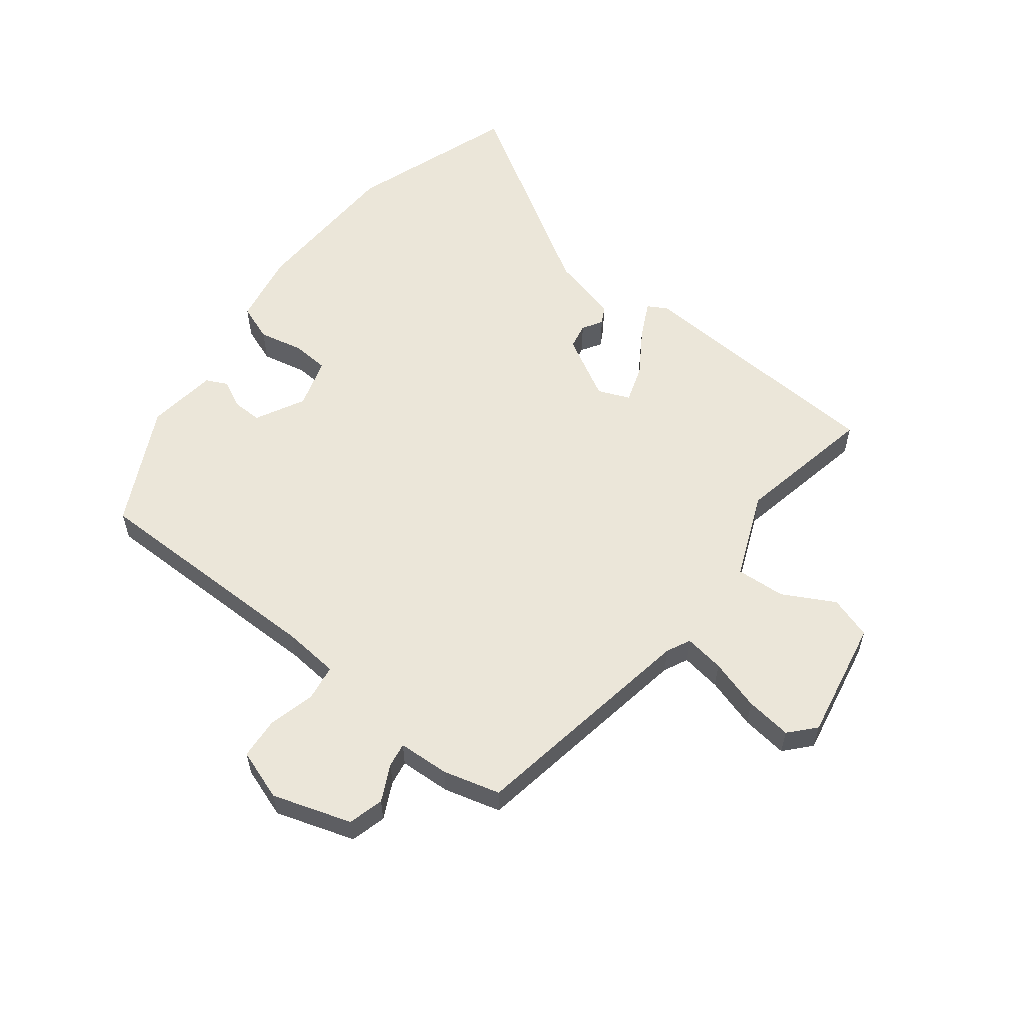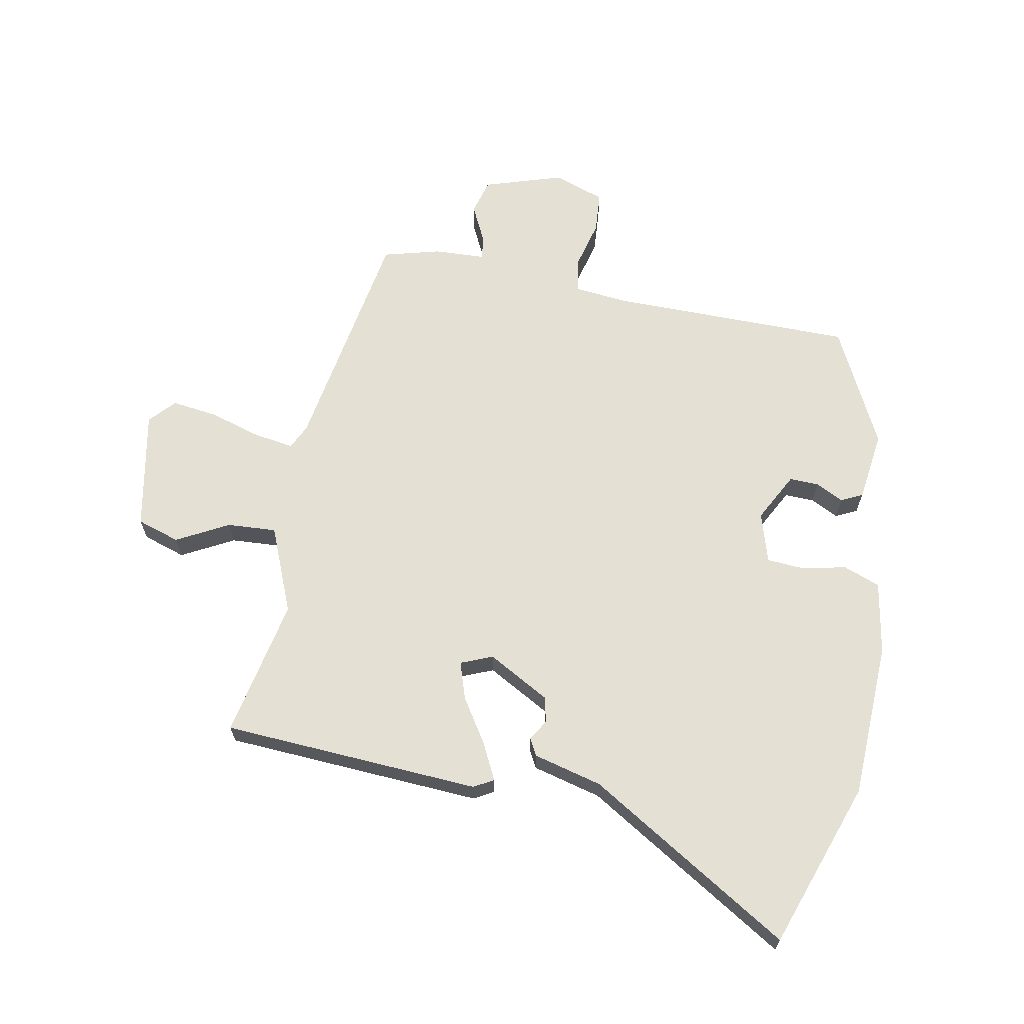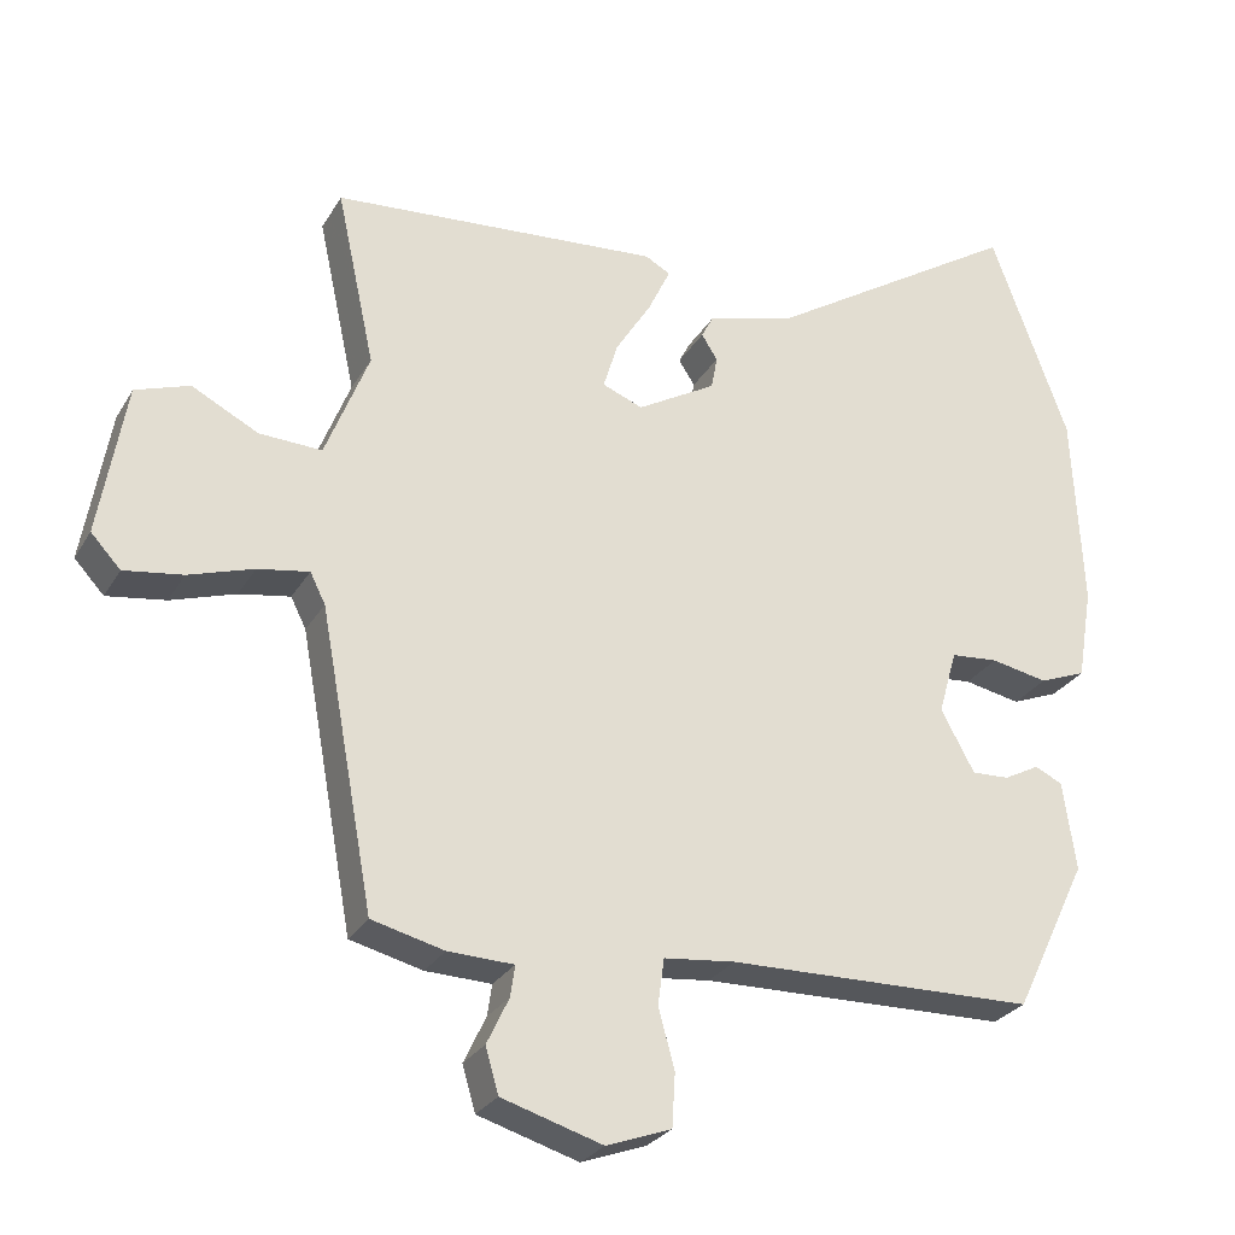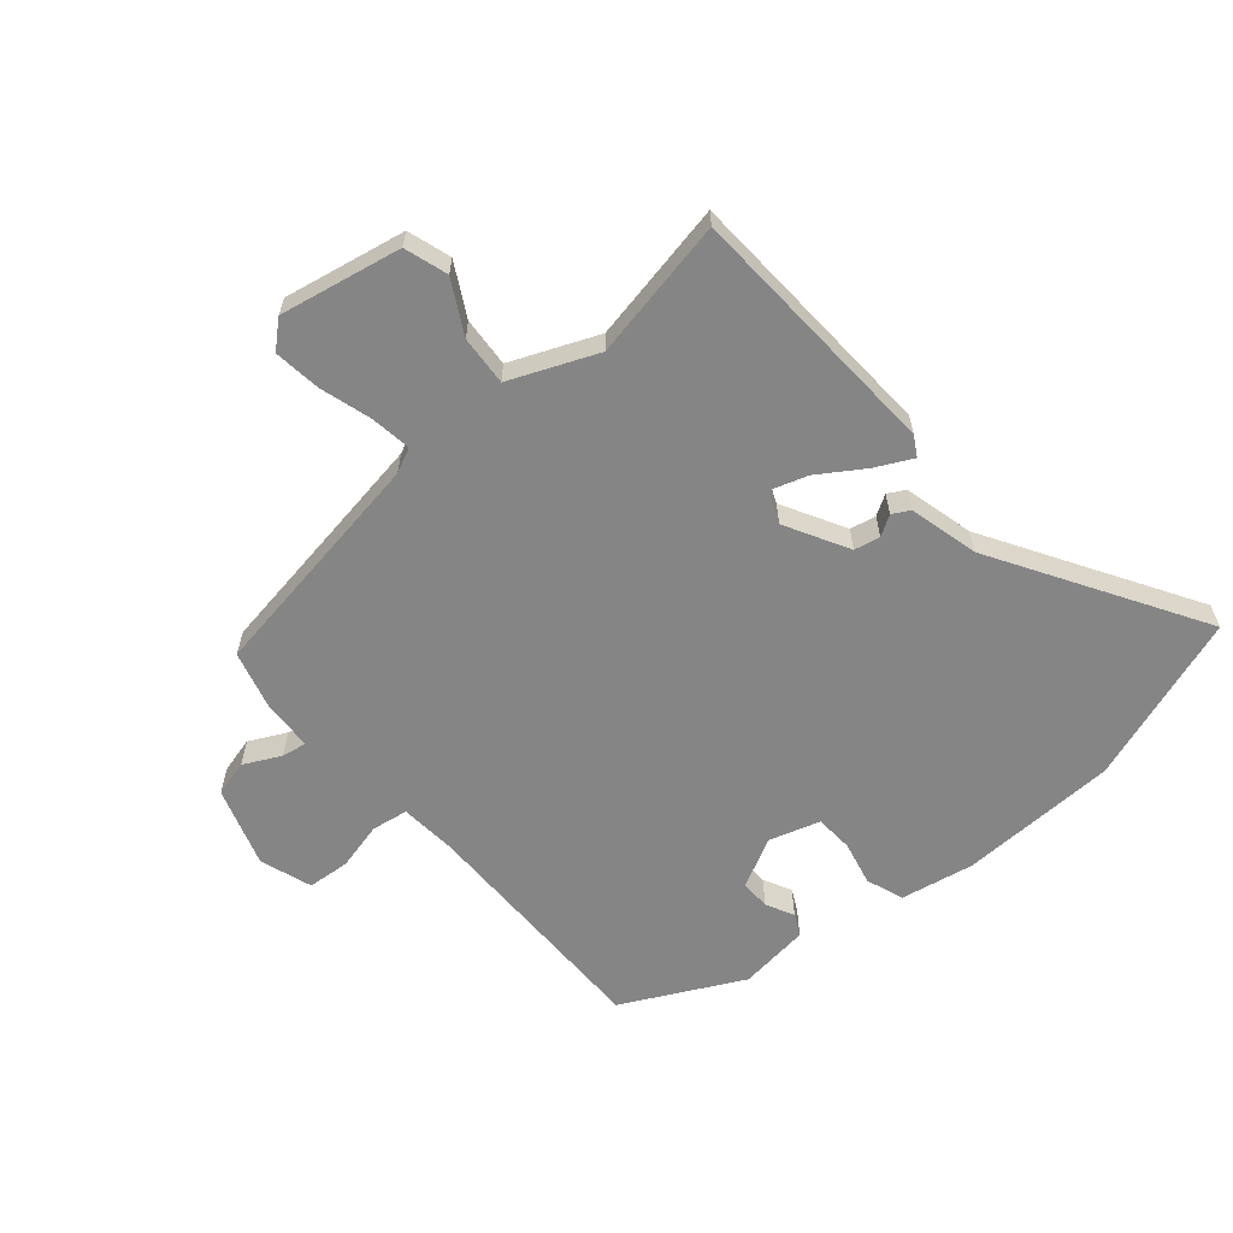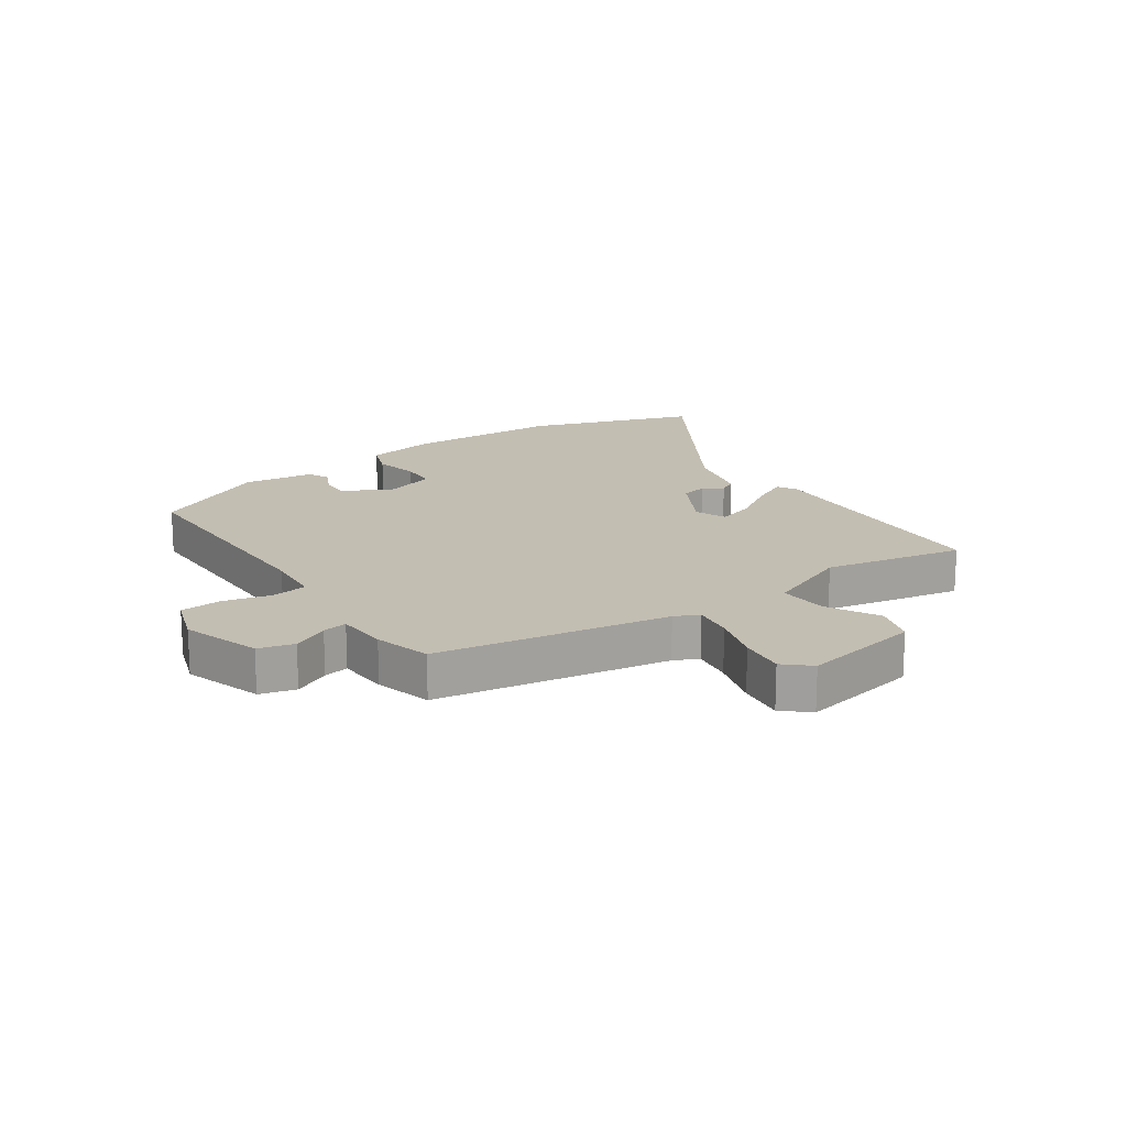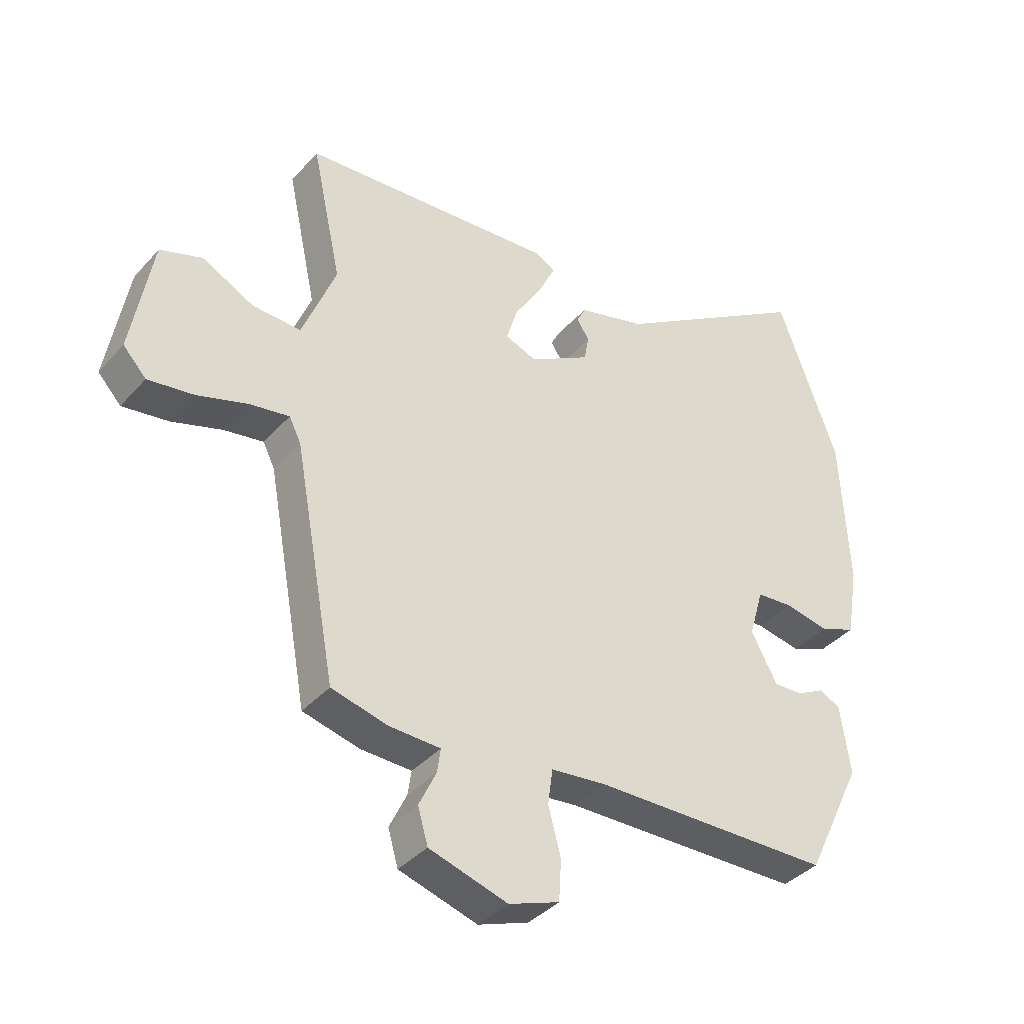
<metadata>
{"format":"obj","ext":"obj","renderer":"f3d","projection":"perspective","resolution":1024,"background":"white","views":[{"elev":57.5,"azim":-143.1,"up":"+Y"},{"elev":65.9,"azim":10.0,"up":"+Y"},{"elev":-27.3,"azim":-24.5,"up":"+Z"},{"elev":-61.8,"azim":-50.7,"up":"+Y"},{"elev":17.5,"azim":-125.5,"up":"+Y"},{"elev":-38.2,"azim":-36.4,"up":"+Z"}]}
</metadata>
<code>
v 0.402 0.07 -0.461
v -0.001 0.07 -0.468
v -0.094 0.07 -0.478
v -0.102 0.07 -0.538
v -0.081 0.07 -0.617
v -0.085 0.07 -0.686
v -0.17 0.07 -0.717
v -0.302 0.07 -0.677
v -0.319 0.07 -0.618
v -0.29 0.07 -0.557
v -0.284 0.07 -0.516
v -0.37 0.07 -0.513
v -0.465 0.07 -0.489
v -0.536 0.07 -0.102
v -0.556 0.07 -0.062
v -0.623 0.07 -0.073
v -0.708 0.07 -0.1
v -0.785 0.07 -0.111
v -0.824 0.07 -0.069
v -0.789 0.07 0.132
v -0.718 0.07 0.156
v -0.631 0.07 0.111
v -0.549 0.07 0.107
v -0.492 0.07 0.251
v -0.542 0.07 0.482
v -0.112 0.07 0.513
v -0.079 0.07 0.495
v -0.108 0.07 0.434
v -0.155 0.07 0.359
v -0.174 0.07 0.297
v -0.121 0.07 0.276
v -0.018 0.07 0.335
v -0.01 0.07 0.378
v -0.031 0.07 0.411
v -0.016 0.07 0.44
v 0.098 0.07 0.471
v 0.433 0.07 0.682
v 0.534 0.07 0.406
v 0.547 0.07 0.146
v 0.527 0.07 0.025
v 0.466 0.07 0.001
v 0.392 0.07 0.016
v 0.33 0.07 0.011
v 0.306 0.07 -0.073
v 0.35 0.07 -0.154
v 0.399 0.07 -0.152
v 0.445 0.07 -0.128
v 0.481 0.07 -0.145
v 0.498 0.07 -0.262
v 0.402 0 -0.461
v -0.001 0 -0.468
v -0.094 0 -0.478
v -0.102 0 -0.538
v -0.081 0 -0.617
v -0.085 0 -0.686
v -0.17 0 -0.717
v -0.302 0 -0.677
v -0.319 0 -0.618
v -0.29 0 -0.557
v -0.284 0 -0.516
v -0.37 0 -0.513
v -0.465 0 -0.489
v -0.536 0 -0.102
v -0.556 0 -0.062
v -0.623 0 -0.073
v -0.708 0 -0.1
v -0.785 0 -0.111
v -0.824 0 -0.069
v -0.789 0 0.132
v -0.718 0 0.156
v -0.631 0 0.111
v -0.549 0 0.107
v -0.492 0 0.251
v -0.542 0 0.482
v -0.112 0 0.513
v -0.079 0 0.495
v -0.108 0 0.434
v -0.155 0 0.359
v -0.174 0 0.297
v -0.121 0 0.276
v -0.018 0 0.335
v -0.01 0 0.378
v -0.031 0 0.411
v -0.016 0 0.44
v 0.098 0 0.471
v 0.433 0 0.682
v 0.534 0 0.406
v 0.547 0 0.146
v 0.527 0 0.025
v 0.466 0 0.001
v 0.392 0 0.016
v 0.33 0 0.011
v 0.306 0 -0.073
v 0.35 0 -0.154
v 0.399 0 -0.152
v 0.445 0 -0.128
v 0.481 0 -0.145
v 0.498 0 -0.262
f 49 1 2
f 48 49 2
f 47 48 2
f 46 47 2
f 45 46 2 3
f 44 45 3
f 43 44 3
f 40 41 42
f 39 40 42
f 38 39 42
f 37 38 42
f 36 37 42
f 36 42 43
f 35 36 43
f 34 35 43
f 33 34 43
f 32 33 43 3
f 27 28 29
f 26 27 29
f 25 26 29
f 24 25 29
f 23 24 29 30
f 20 21 22
f 19 20 22
f 18 19 22
f 17 18 22
f 16 17 22
f 15 16 22 23
f 23 30 31
f 15 23 31
f 14 15 31
f 31 32 3
f 14 31 3
f 13 14 3
f 12 13 3
f 11 12 3
f 8 9 10
f 7 8 10
f 6 7 10
f 5 6 10
f 4 5 10
f 3 4 10 11
f 51 50 98
f 51 98 97
f 51 97 96
f 51 96 95
f 52 51 95 94
f 52 94 93
f 52 93 92
f 91 90 89
f 91 89 88
f 91 88 87
f 91 87 86
f 91 86 85
f 92 91 85
f 92 85 84
f 92 84 83
f 92 83 82
f 52 92 82 81
f 78 77 76
f 78 76 75
f 78 75 74
f 78 74 73
f 79 78 73 72
f 71 70 69
f 71 69 68
f 71 68 67
f 71 67 66
f 71 66 65
f 72 71 65 64
f 80 79 72
f 80 72 64
f 80 64 63
f 52 81 80
f 52 80 63
f 52 63 62
f 52 62 61
f 52 61 60
f 59 58 57
f 59 57 56
f 59 56 55
f 59 55 54
f 59 54 53
f 60 59 53 52
f 1 50 51 2
f 2 51 52 3
f 3 52 53 4
f 4 53 54 5
f 5 54 55 6
f 6 55 56 7
f 7 56 57 8
f 8 57 58 9
f 9 58 59 10
f 10 59 60 11
f 11 60 61 12
f 12 61 62 13
f 13 62 63 14
f 14 63 64 15
f 15 64 65 16
f 16 65 66 17
f 17 66 67 18
f 18 67 68 19
f 19 68 69 20
f 20 69 70 21
f 21 70 71 22
f 22 71 72 23
f 23 72 73 24
f 24 73 74 25
f 25 74 75 26
f 26 75 76 27
f 27 76 77 28
f 28 77 78 29
f 29 78 79 30
f 30 79 80 31
f 31 80 81 32
f 32 81 82 33
f 33 82 83 34
f 34 83 84 35
f 35 84 85 36
f 36 85 86 37
f 37 86 87 38
f 38 87 88 39
f 39 88 89 40
f 40 89 90 41
f 41 90 91 42
f 42 91 92 43
f 43 92 93 44
f 44 93 94 45
f 45 94 95 46
f 46 95 96 47
f 47 96 97 48
f 48 97 98 49
f 49 98 50 1

</code>
